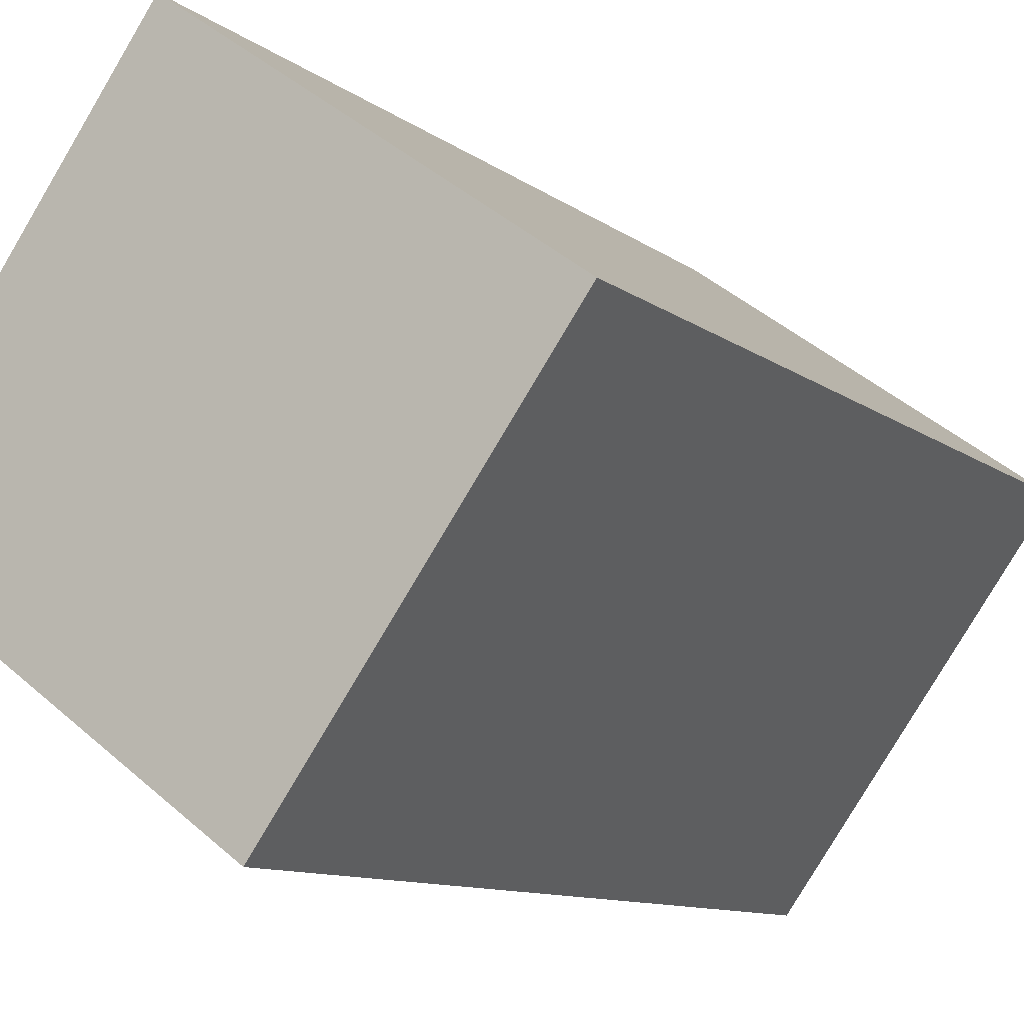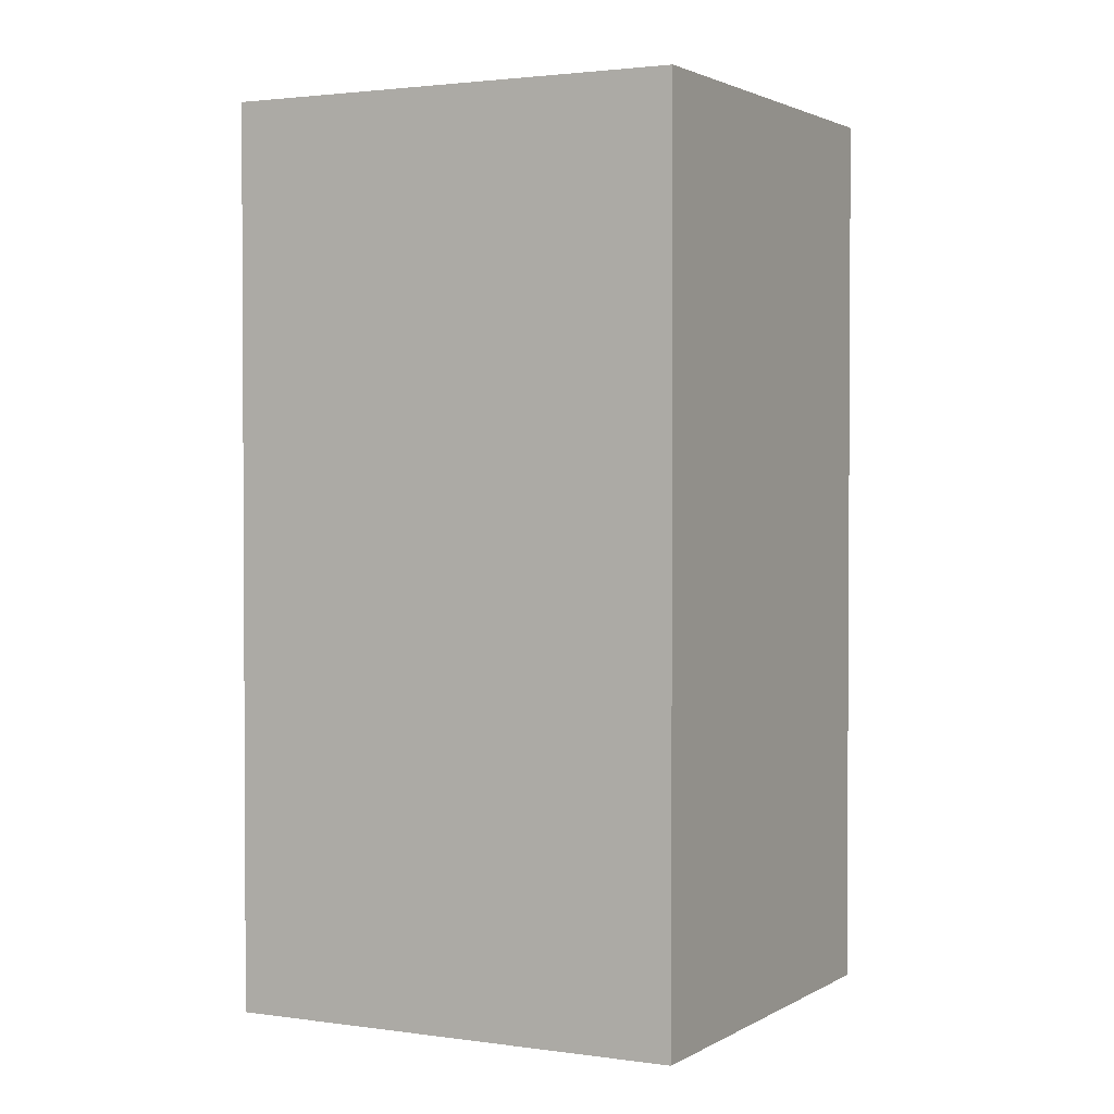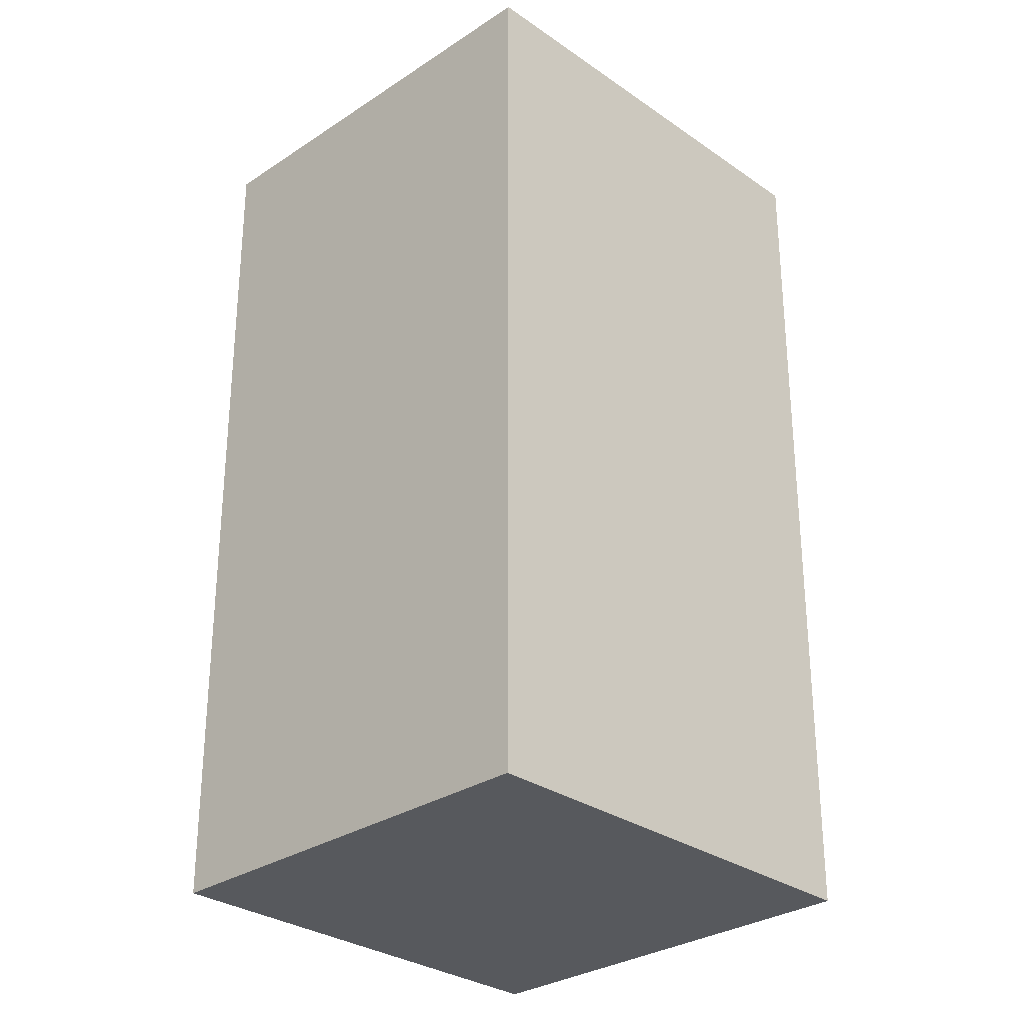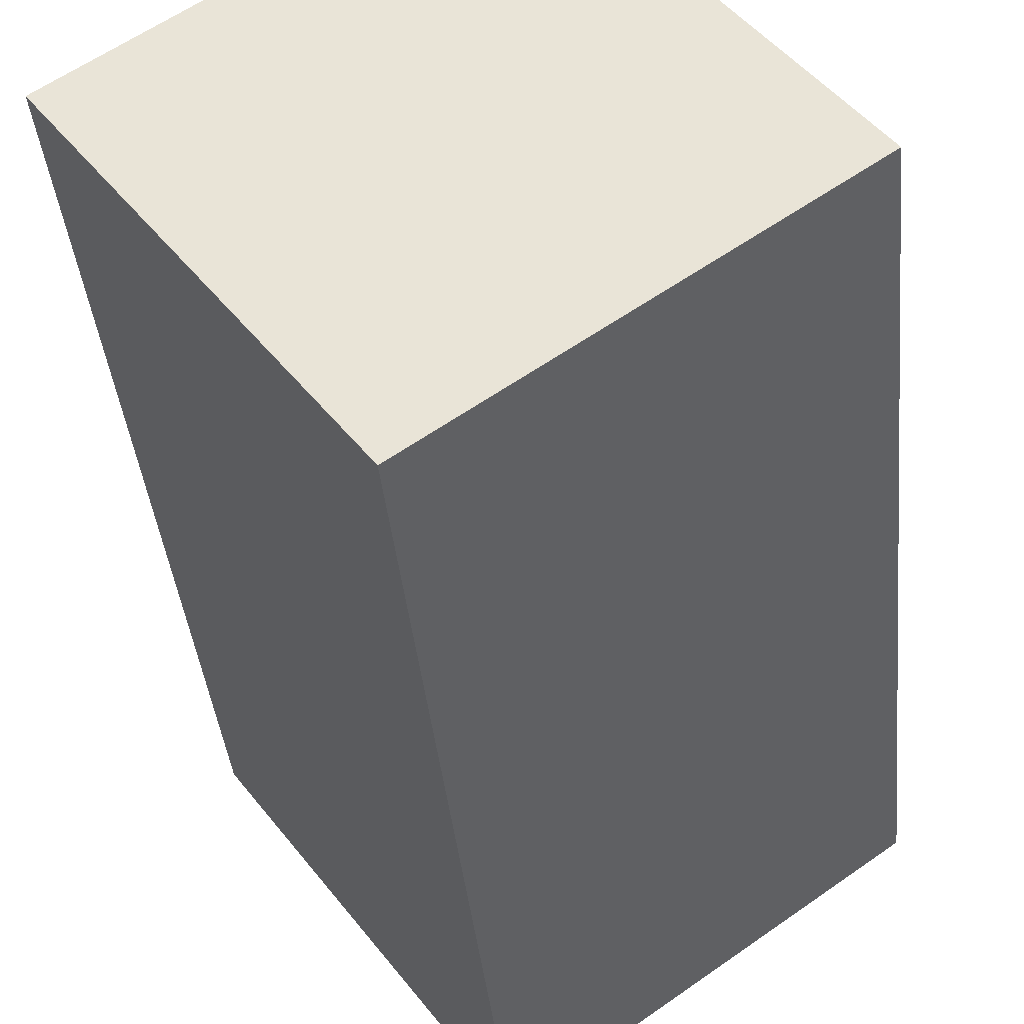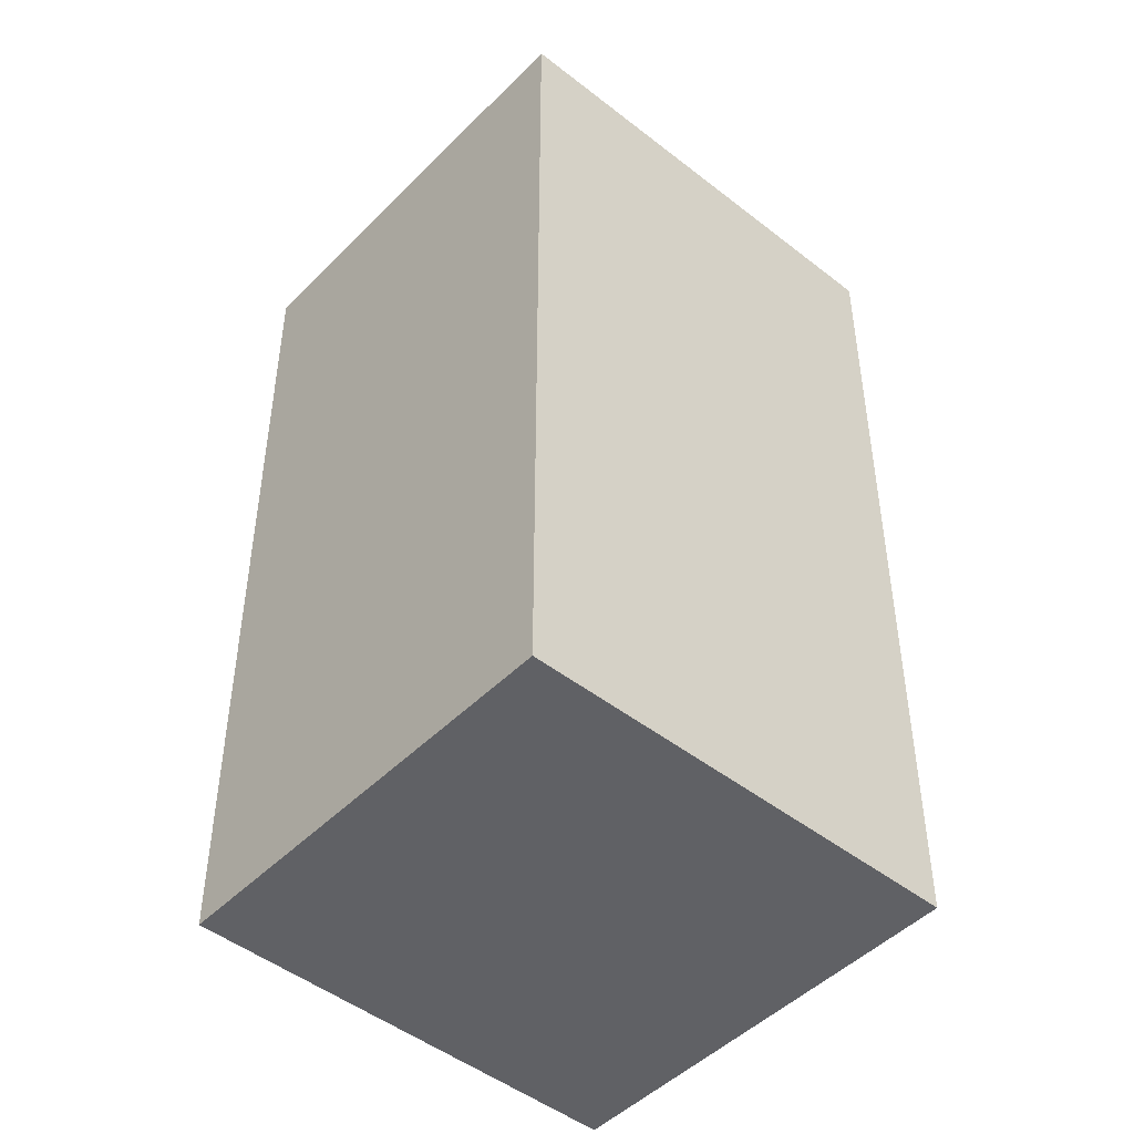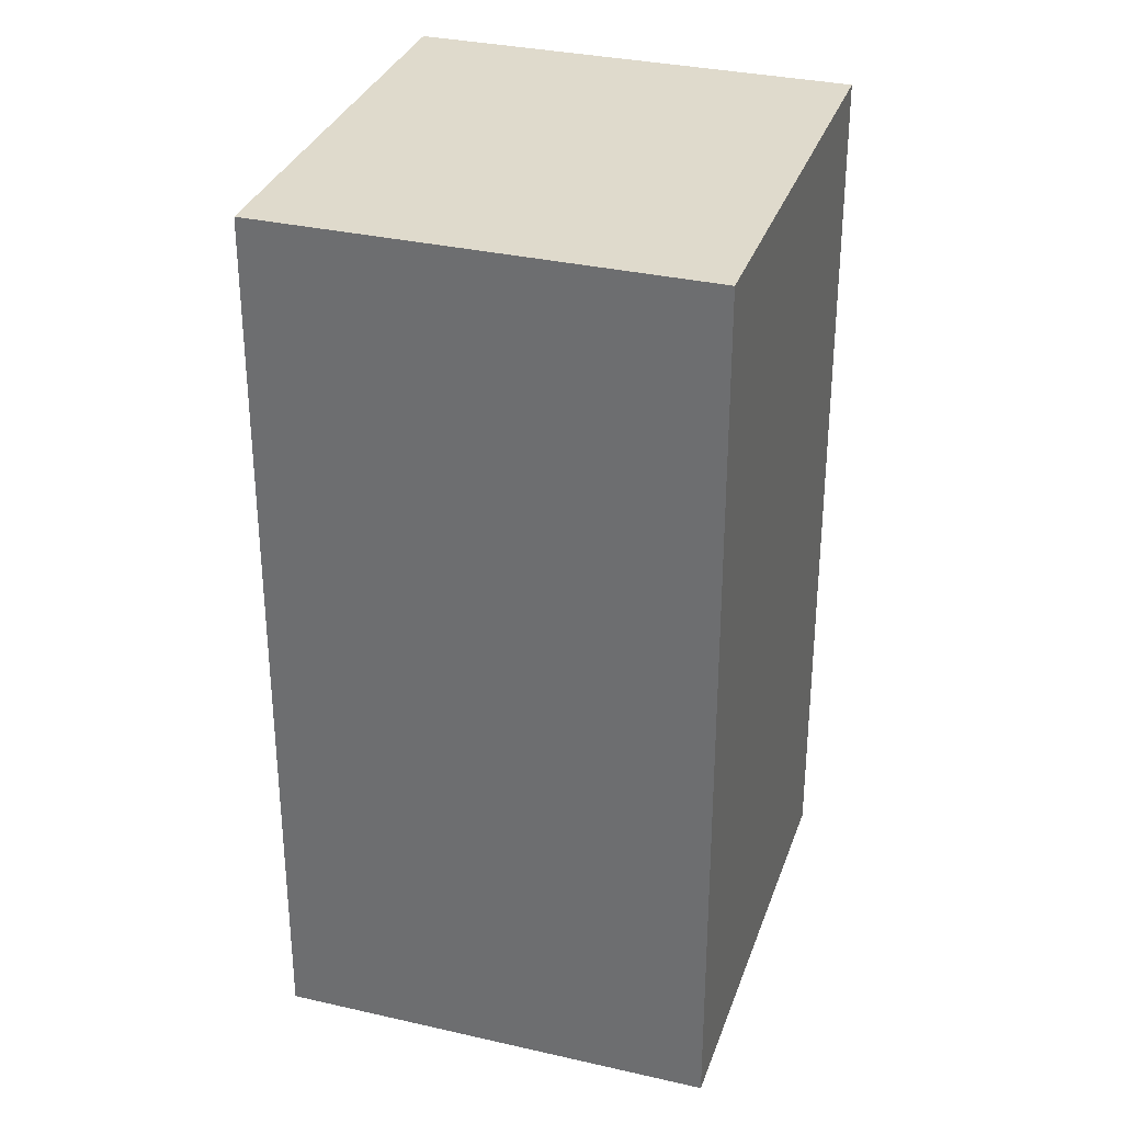
<metadata>
{"format":"obj","ext":"obj","renderer":"f3d","projection":"perspective","resolution":1024,"background":"white","views":[{"elev":-10.2,"azim":-150.7,"up":"+Z"},{"elev":2.0,"azim":82.0,"up":"+Y"},{"elev":-29.7,"azim":-171.5,"up":"+Y"},{"elev":-38.9,"azim":5.6,"up":"+Z"},{"elev":-47.3,"azim":-167.4,"up":"+Y"},{"elev":32.4,"azim":-18.1,"up":"+Y"}]}
</metadata>
<code>
v  2.311 5.761 1.672
v  1.746 5.761 -2.412
v  0 5.761 3.528e-16
v  4.051 5.761 -0.753
v  1.746 1.477e-16 -2.412
v  0 0 0
v  2.311 -1.024e-16 1.672
v  4.051 4.611e-17 -0.753
g defaultobject
f 1 2 3
f 2 1 4
f 5 3 2
f 3 5 6
f 6 1 3
f 1 6 7
f 7 4 1
f 4 7 8
f 8 2 4
f 2 8 5
f 5 7 6
f 7 5 8

</code>
